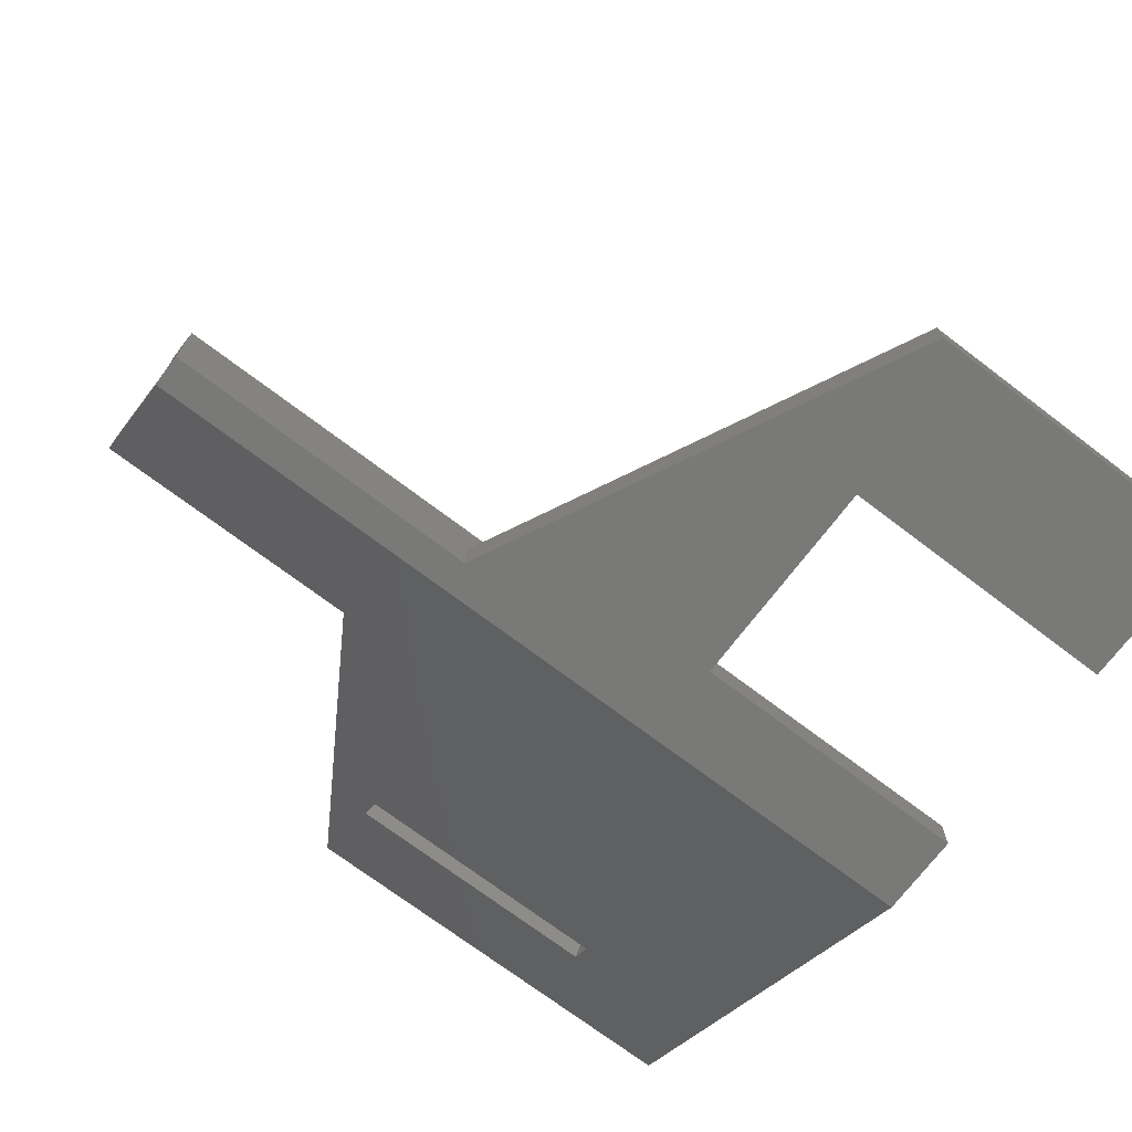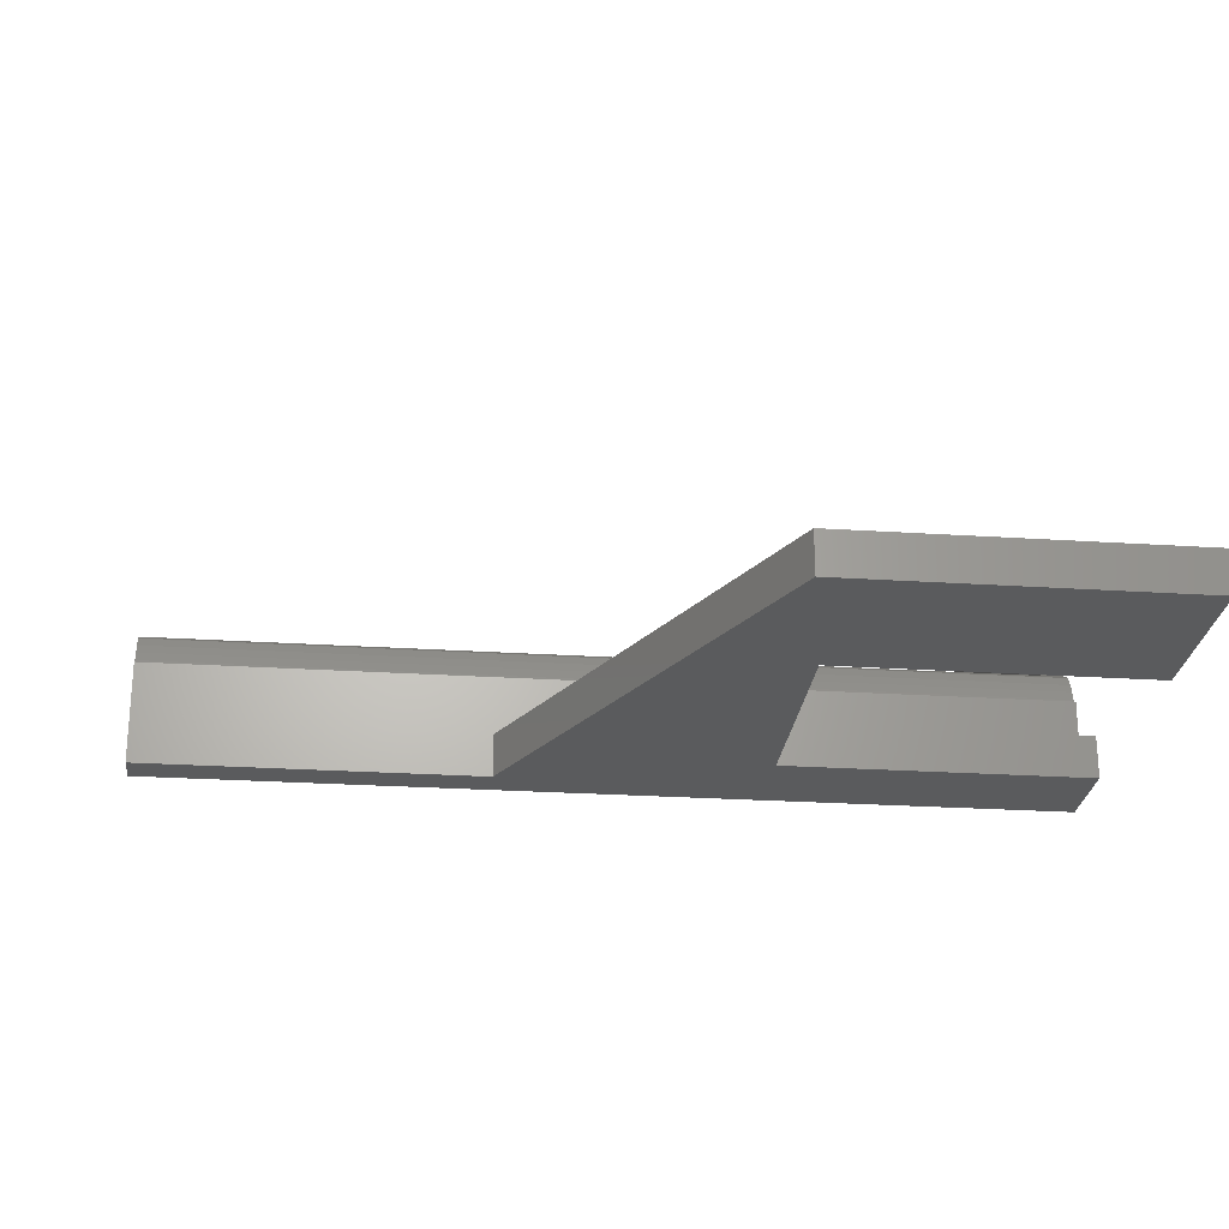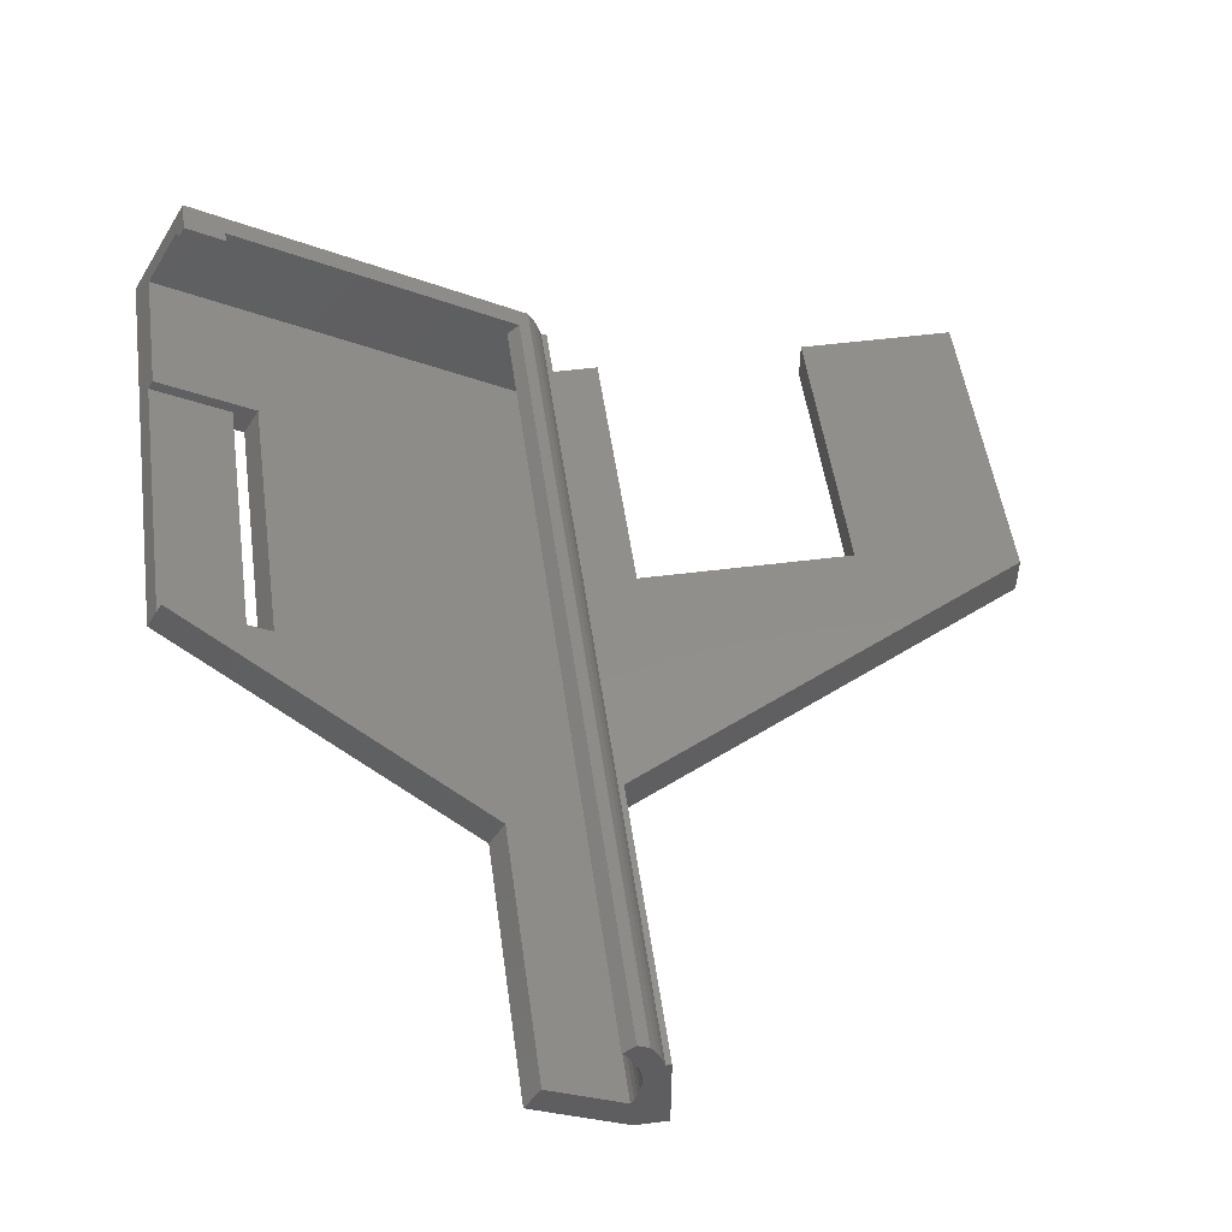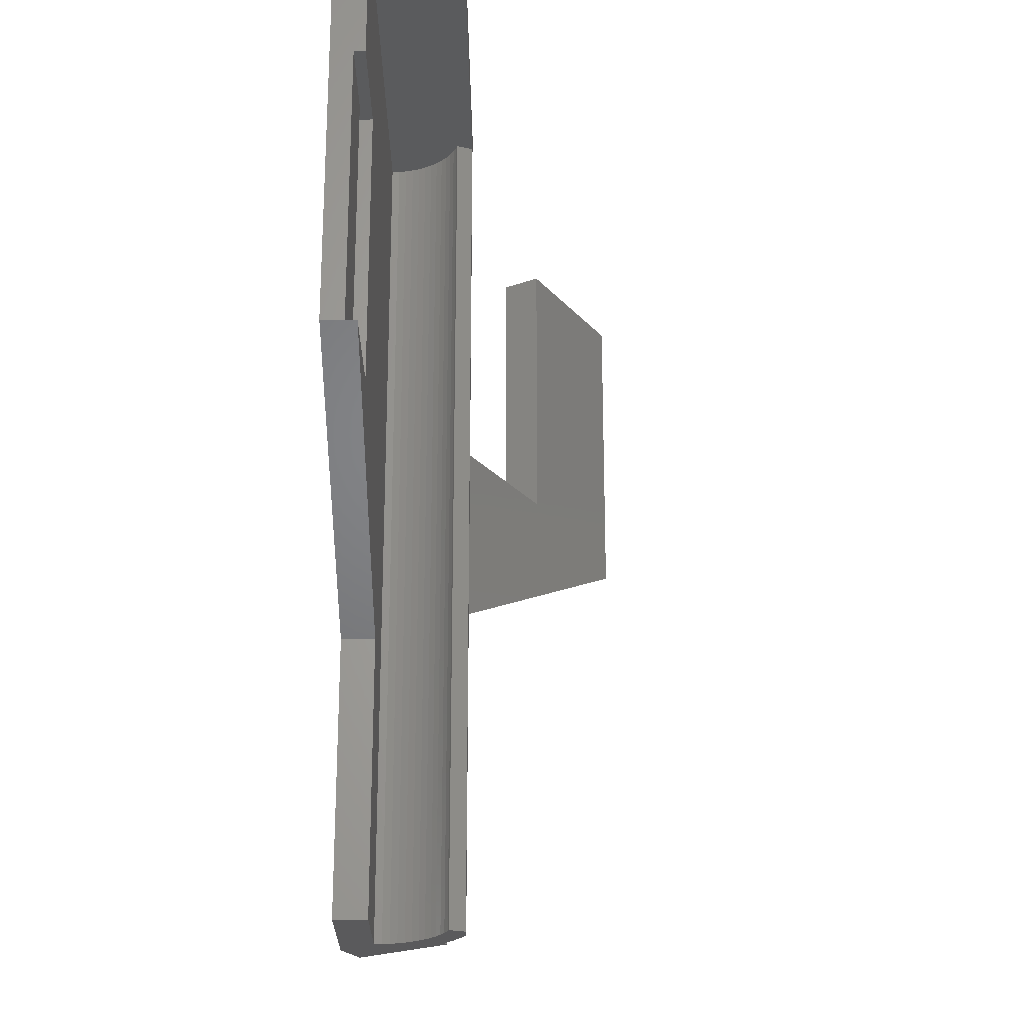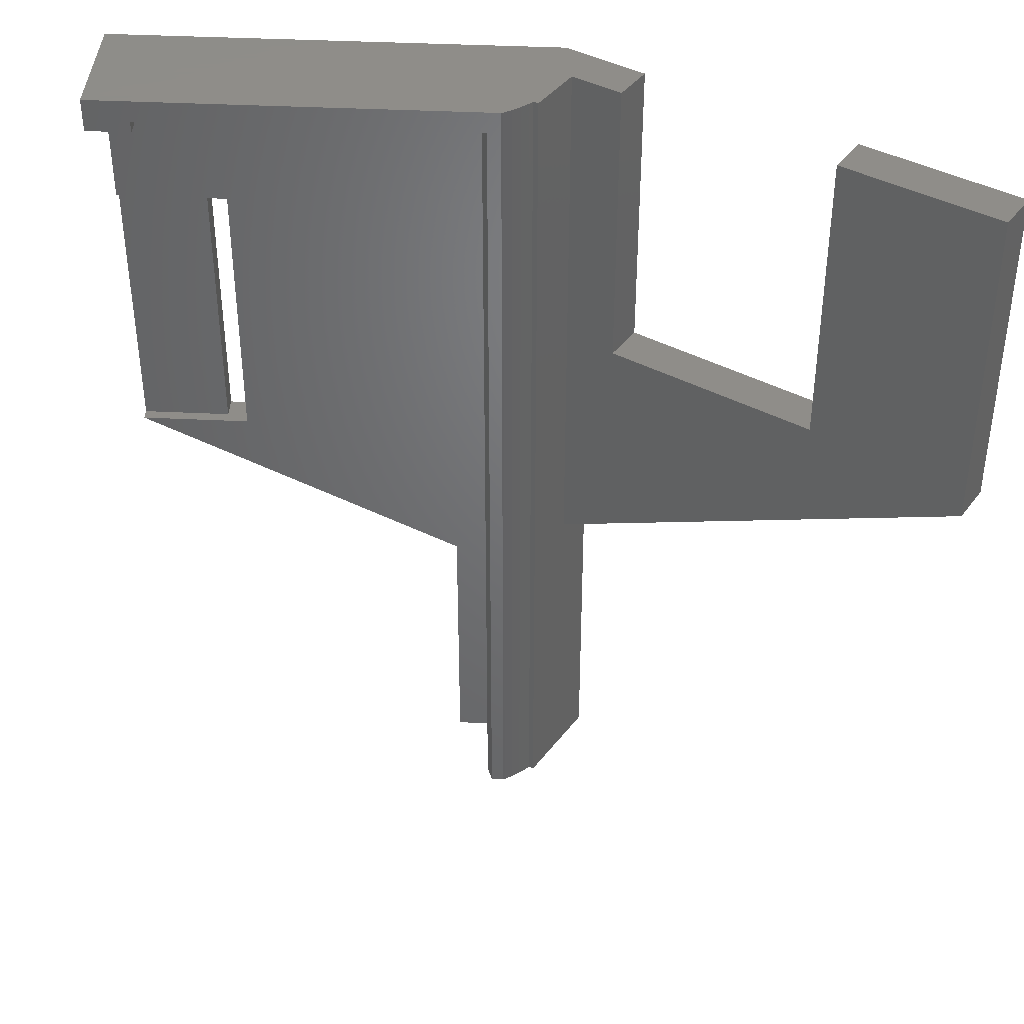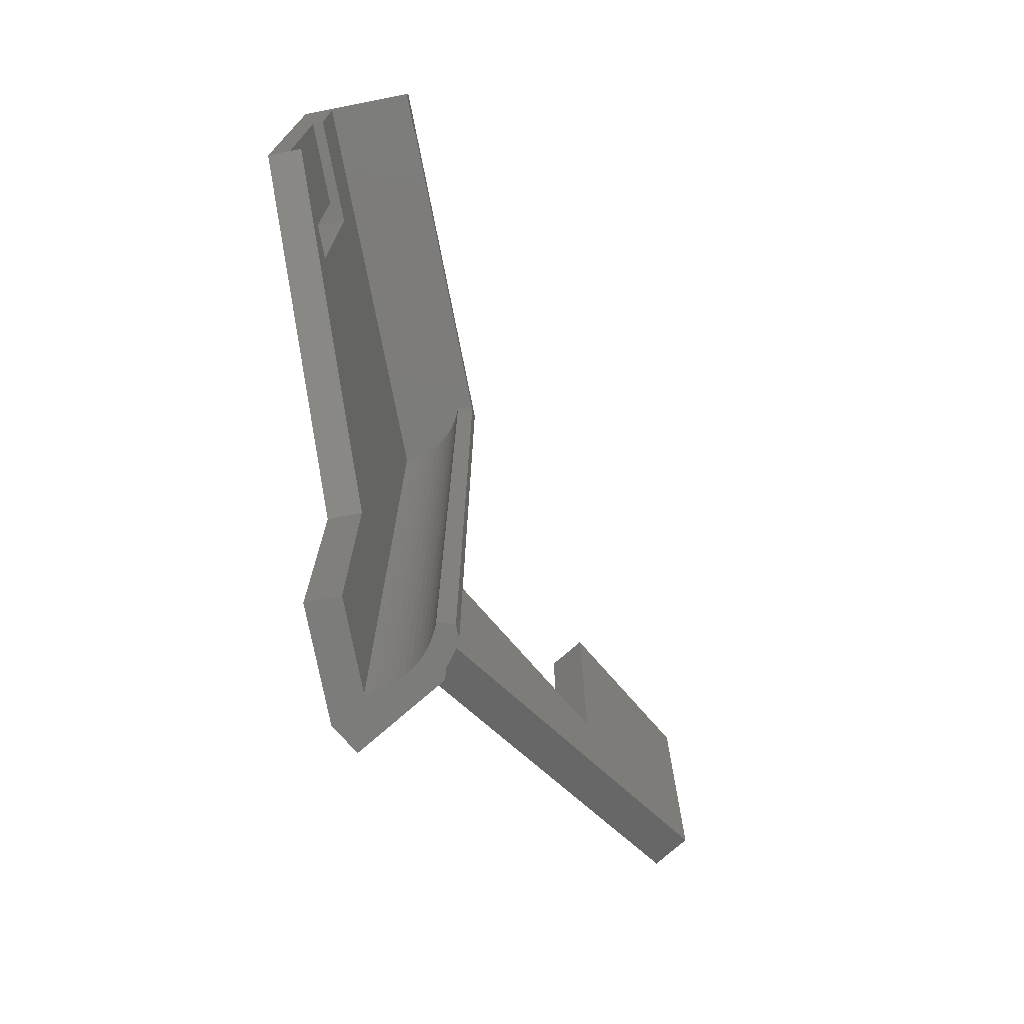
<metadata>
{"format":"stl","ext":"stl","renderer":"f3d","projection":"perspective","resolution":1024,"background":"white","views":[{"elev":-71.8,"azim":52.8,"up":"+Z"},{"elev":-25.2,"azim":84.0,"up":"+Z"},{"elev":51.0,"azim":-7.9,"up":"+Z"},{"elev":-24.7,"azim":-59.6,"up":"+Y"},{"elev":40.6,"azim":33.4,"up":"+Y"},{"elev":-75.5,"azim":-48.8,"up":"+Y"}]}
</metadata>
<code>
# stl→obj: 93 verts, 186 faces
v 43 50 3.8
v 43 80 7.629e-07
v 43 80 3.8
v 43 50 7.629e-07
v 7.9 80 3.8
v 7.9 80 7.629e-07
v 3 80 3.8
v 3 80 9
v 2.491 80 9
v 0.3038 80 12.53
v -34.64 80 20
v -29.14 80 29.53
v 1.349 80 11.85
v 1.265 80 11.97
v 1.778 80 11.08
v 2.129 80 10.27
v 2.399 80 9.427
v 4.405e-07 80 7.629e-07
v 0 80 0
v 28.1 80 3.8
v 28.1 80 7.629e-07
v 3 30 3.8
v 3 0 9
v 3 0 7.629e-07
v 3 30 7.629e-07
v 7.9 52.9 3.8
v 28.1 52.9 3.8
v 4.405e-07 0 7.629e-07
v 28.1 52.9 7.629e-07
v 7.9 52.9 7.629e-07
v -8.66 0 5
v -0.2321 0 3.598
v -7.16 0 7.598
v 0 0 0
v -0.3498 0 10.79
v 1.265 0 11.97
v 0.2274 0 12.57
v -0.7408 0 11.36
v -0.9383 0 11.59
v 1.349 0 11.85
v 1.778 0 11.08
v -0.01612 0 10.19
v 2.129 0 10.27
v 0.2571 0 9.564
v 2.399 0 9.427
v 0.4673 0 8.91
v 2.491 0 9
v 0.6123 0 8.238
v 0.6908 0 7.556
v 0.702 0 6.869
v 0.6459 0 6.184
v 0.5229 0 5.509
v 0.3343 0 4.848
v 0.08182 0 4.209
v -0.2321 78 3.598
v -7.16 25 7.598
v -24.48 40 17.6
v -24.48 65.4 17.6
v -33.14 78 22.6
v -33.14 65.4 22.6
v -33.14 40 22.6
v -0.9383 78 11.59
v 0.2274 78 12.57
v 0.2571 78 9.564
v 0.4673 78 8.91
v -0.7408 78 11.36
v -0.3498 78 10.79
v -0.01612 78 10.19
v 0.5229 78 5.509
v 0.3343 78 4.848
v 0.08182 78 4.209
v 0.6123 78 8.238
v 0.6908 78 7.556
v 0.702 78 6.869
v 0.6459 78 6.184
v -29.84 78 28.31
v -26.38 78 26.31
v -25.68 78 27.53
v 0.3038 78 12.53
v -29.14 77 29.53
v -25.68 77 27.53
v -33.64 65.4 21.73
v -34.64 40 20
v -33.64 40 21.73
v -29.84 77 28.31
v -8.66 25 5
v -27.71 40 16
v -25.98 40 15
v -27.71 65.4 16
v -25.98 65.4 15
v -26.38 77 26.31
v -26.71 65.4 17.73
v -26.71 40 17.73
f 1 2 3
f 2 1 4
f 5 6 7
f 8 7 9
f 10 11 12
f 13 10 14
f 10 13 15
f 16 10 15
f 17 10 16
f 10 17 9
f 10 9 18
f 18 9 7
f 18 7 6
f 10 18 19
f 10 19 11
f 2 20 3
f 20 2 21
f 8 22 7
f 23 22 8
f 24 22 23
f 22 24 25
f 5 7 26
f 27 3 20
f 3 27 1
f 22 27 26
f 27 22 1
f 22 26 7
f 24 28 25
f 4 29 2
f 25 29 4
f 29 25 30
f 18 30 25
f 18 25 28
f 30 18 6
f 2 29 21
f 29 20 21
f 20 29 27
f 26 6 5
f 6 26 30
f 29 26 27
f 26 29 30
f 31 32 33
f 34 32 31
f 32 34 28
f 35 36 37
f 38 37 39
f 35 37 38
f 36 35 40
f 40 35 41
f 42 41 35
f 41 42 43
f 44 43 42
f 44 45 43
f 46 45 44
f 45 46 47
f 48 47 46
f 49 47 48
f 50 47 49
f 47 50 23
f 51 23 50
f 52 23 51
f 24 52 53
f 24 53 54
f 24 54 32
f 24 32 28
f 52 24 23
f 9 23 8
f 23 9 47
f 25 1 22
f 1 25 4
f 36 13 14
f 13 36 40
f 43 17 16
f 17 43 45
f 40 15 13
f 15 40 41
f 41 16 15
f 16 41 43
f 45 9 17
f 9 45 47
f 55 56 32
f 57 55 58
f 59 58 55
f 58 59 60
f 32 56 33
f 55 57 56
f 56 57 61
f 62 37 63
f 37 62 39
f 46 64 65
f 64 46 44
f 38 62 66
f 62 38 39
f 42 67 68
f 67 42 35
f 53 69 70
f 69 53 52
f 32 71 55
f 71 32 54
f 49 72 73
f 72 49 48
f 51 74 75
f 74 51 50
f 35 66 67
f 66 35 38
f 44 68 64
f 68 44 42
f 52 75 69
f 75 52 51
f 54 70 71
f 70 54 53
f 50 73 74
f 73 50 49
f 48 65 72
f 65 48 46
f 76 59 77
f 62 78 77
f 62 77 59
f 78 62 63
f 55 62 59
f 67 62 55
f 62 67 66
f 67 55 68
f 68 55 64
f 64 55 65
f 65 55 72
f 72 55 73
f 73 55 74
f 74 55 75
f 75 55 69
f 69 55 70
f 70 55 71
f 10 63 79
f 10 78 63
f 12 78 10
f 80 78 12
f 78 80 81
f 79 14 10
f 14 79 36
f 37 79 63
f 79 37 36
f 28 19 18
f 19 28 34
f 11 59 12
f 11 82 59
f 83 82 11
f 82 83 84
f 76 12 59
f 80 76 85
f 76 80 12
f 59 82 60
f 86 87 88
f 87 83 89
f 83 87 86
f 86 34 31
f 34 86 19
f 88 19 86
f 90 19 88
f 11 90 89
f 90 11 19
f 11 89 83
f 84 56 61
f 86 84 83
f 84 86 56
f 31 56 86
f 56 31 33
f 81 77 78
f 77 81 91
f 85 81 80
f 81 85 91
f 85 77 91
f 77 85 76
f 88 58 90
f 58 88 57
f 92 60 82
f 92 58 60
f 90 92 89
f 92 90 58
f 61 93 84
f 57 93 61
f 88 93 57
f 93 88 87
f 82 93 92
f 93 82 84
f 93 89 92
f 89 93 87

</code>
